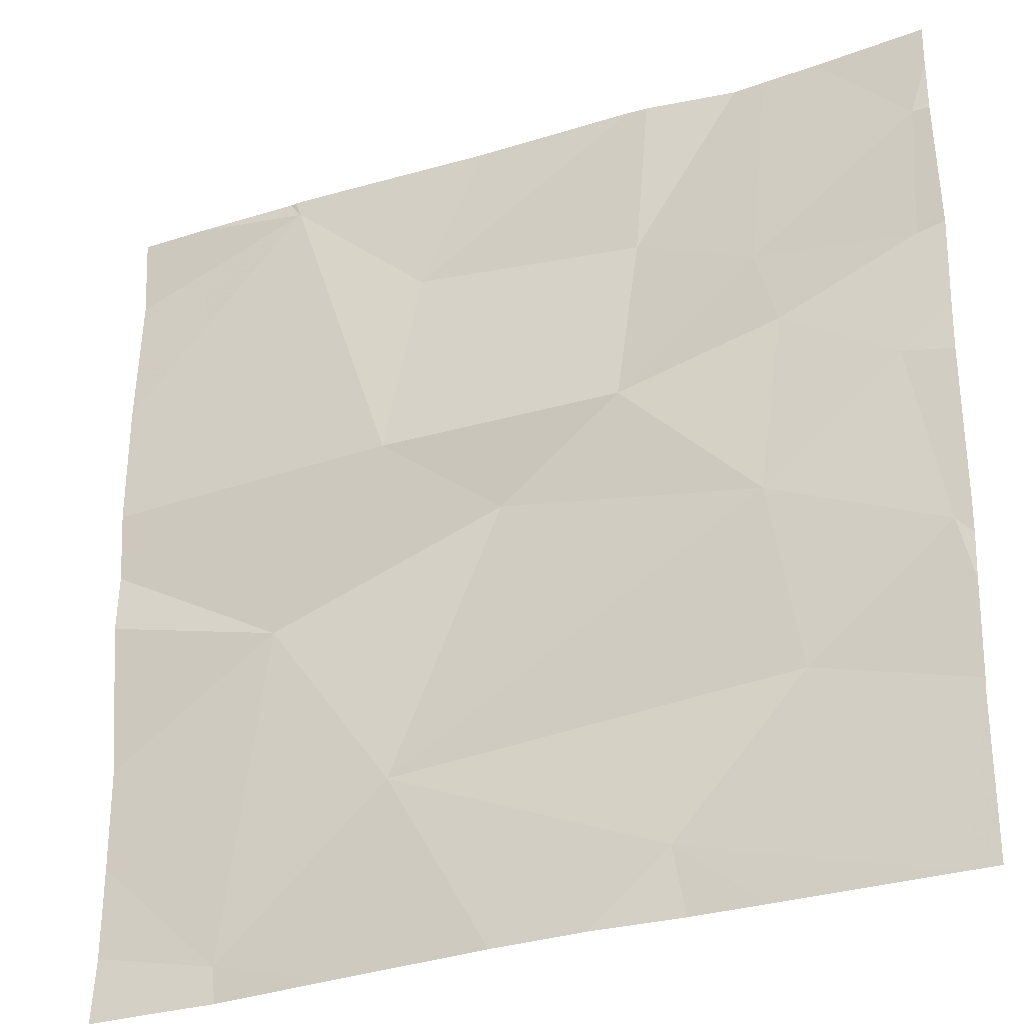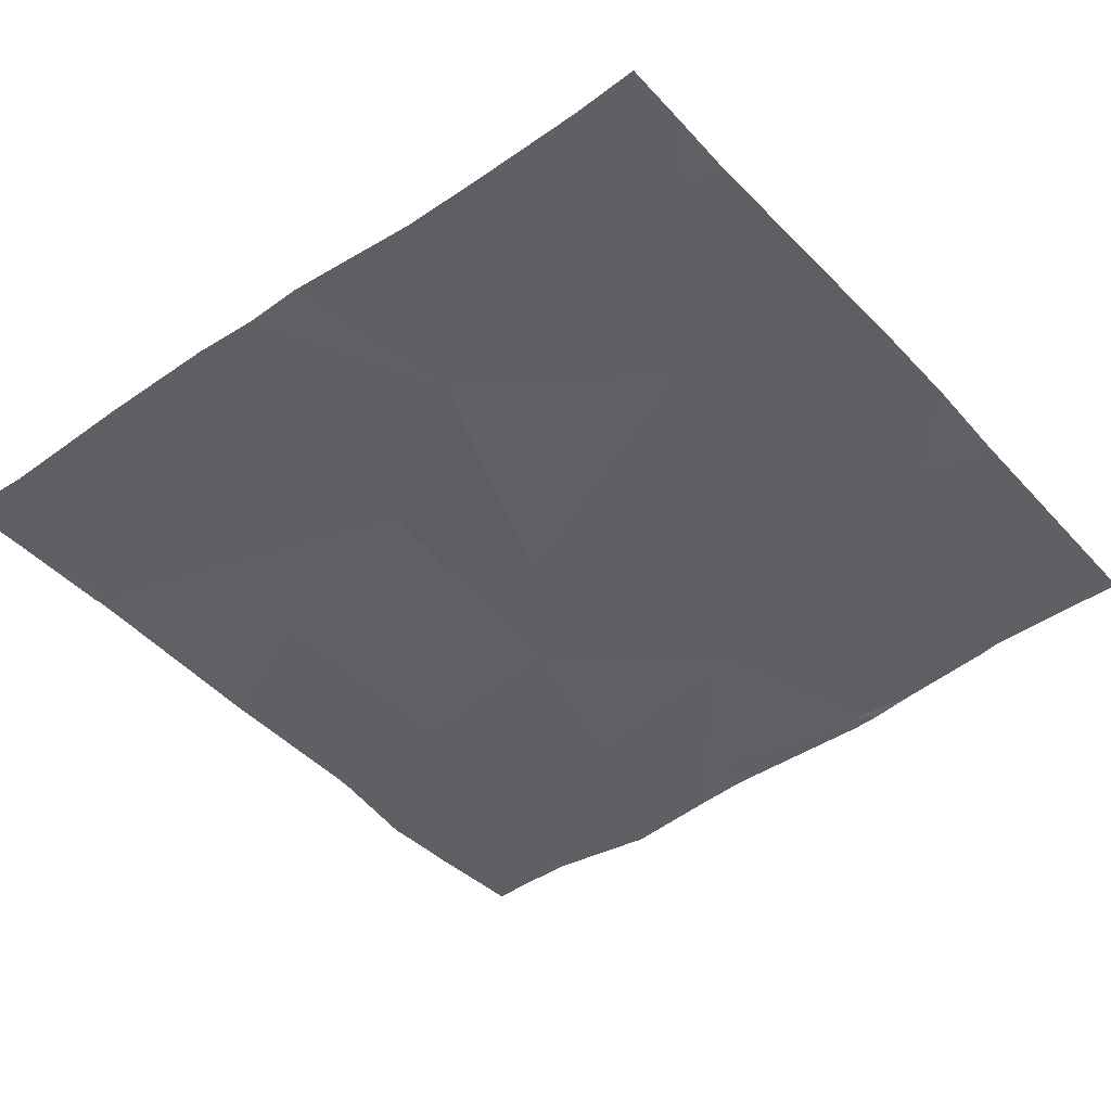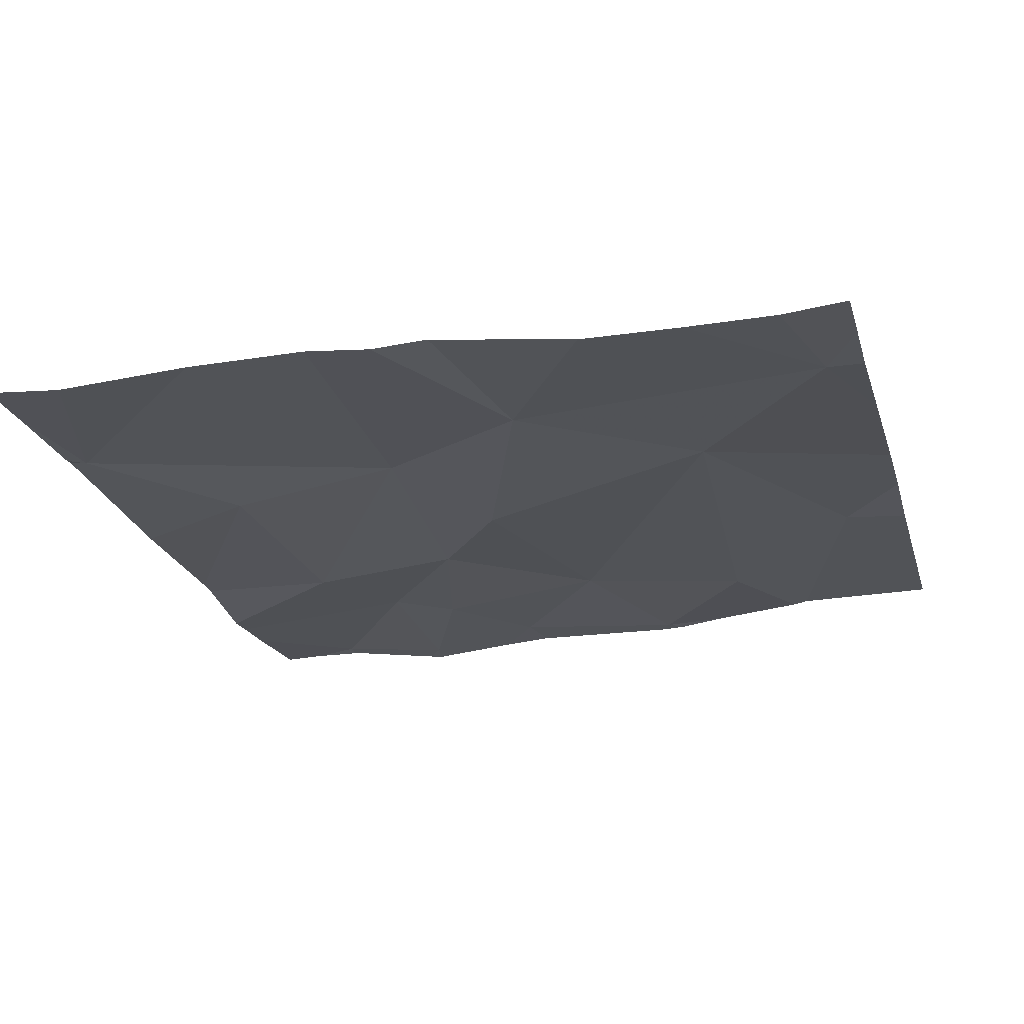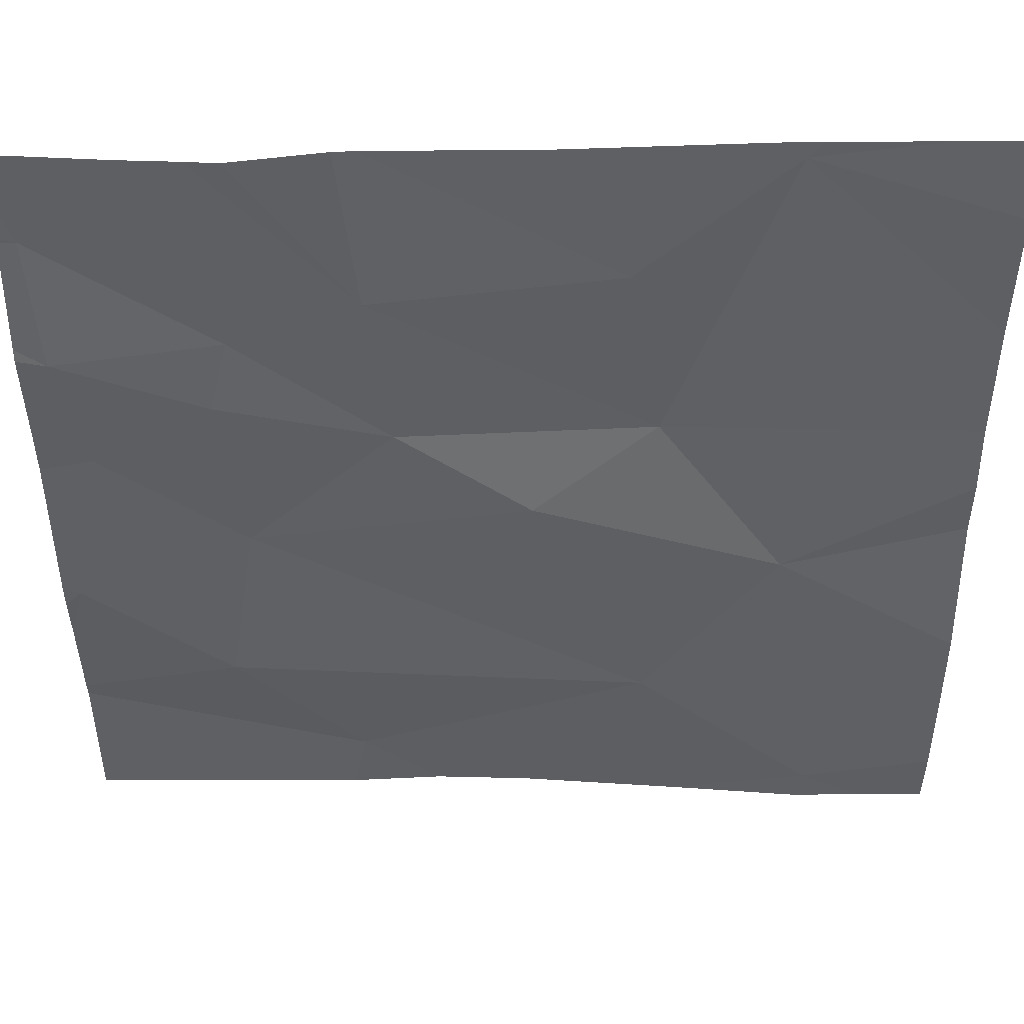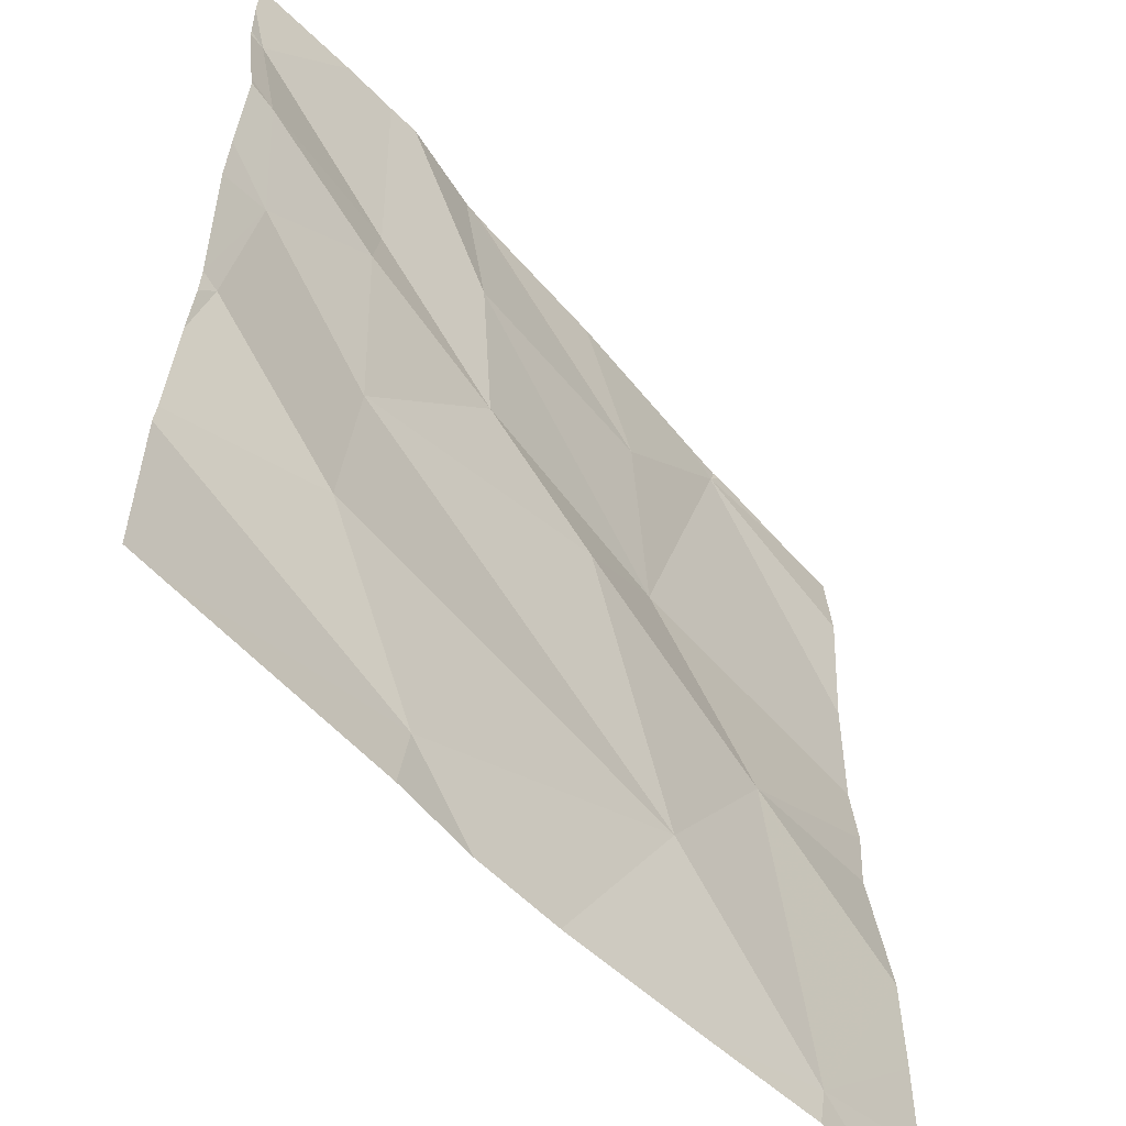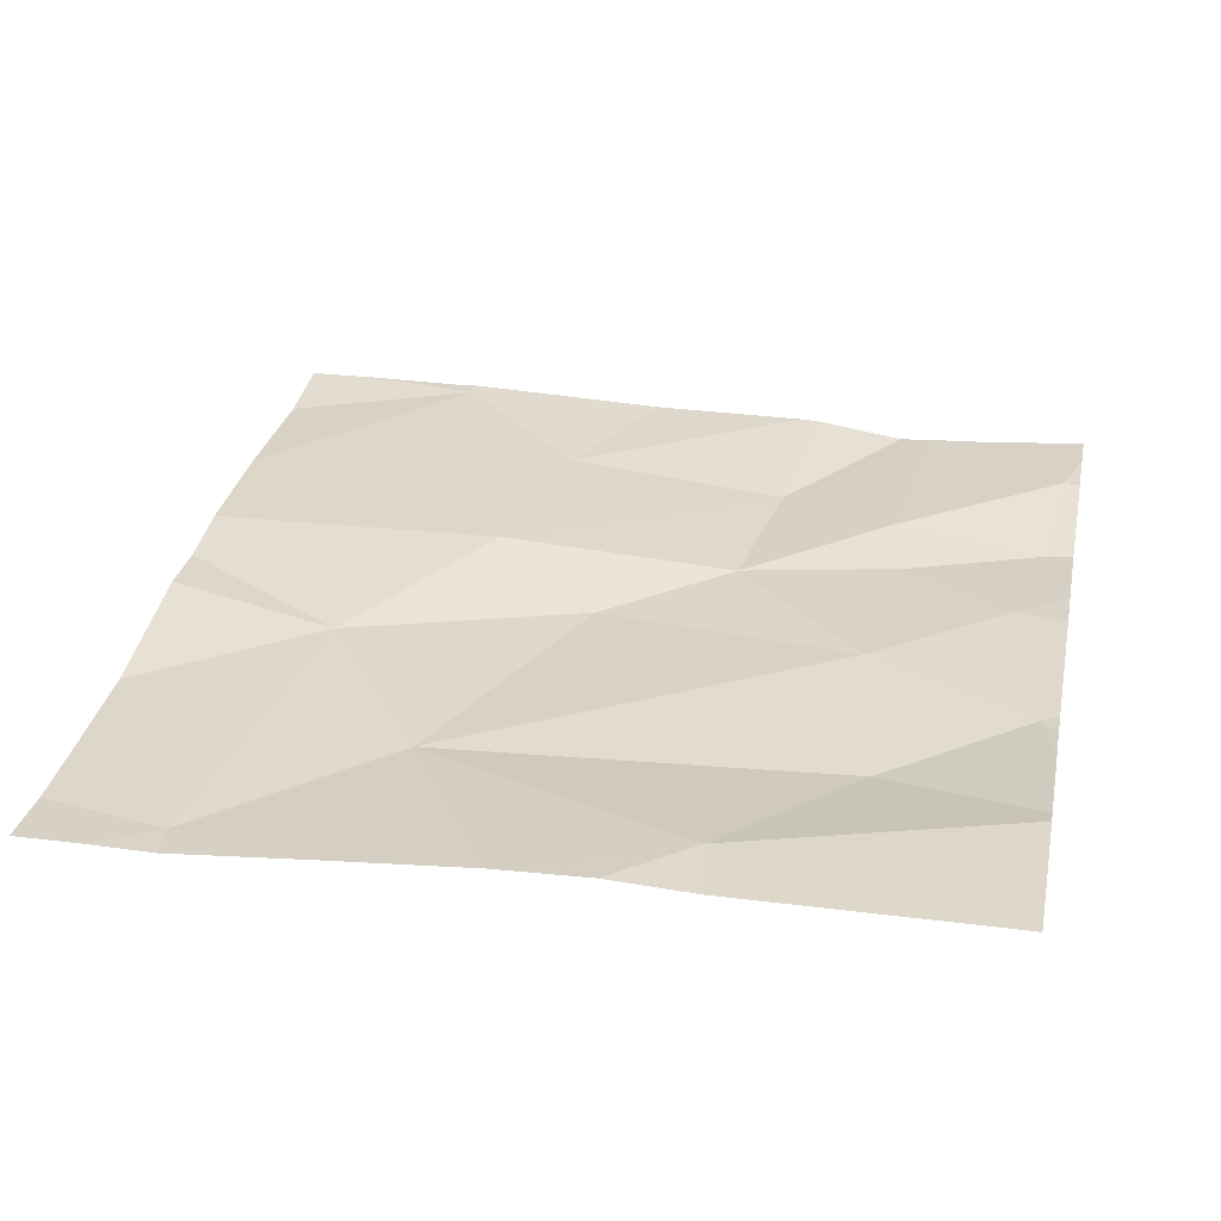
<metadata>
{"format":"obj","ext":"obj","renderer":"f3d","projection":"perspective","resolution":1024,"background":"white","views":[{"elev":-29.9,"azim":24.2,"up":"+Y"},{"elev":-44.7,"azim":-51.3,"up":"+Z"},{"elev":-22.9,"azim":-75.1,"up":"+Z"},{"elev":47.0,"azim":178.8,"up":"+Y"},{"elev":-54.7,"azim":129.2,"up":"+Y"},{"elev":31.9,"azim":11.5,"up":"+Z"}]}
</metadata>
<code>
v -78.59 276.9 490.7
v -78.45 276.7 490.7
v -78.64 276.6 490.7
v -77.83 277.4 490.7
v -78.54 277.5 490.7
v -78.33 277 490.7
v -77.91 277.5 490.7
v -78.59 277.5 490.7
v -77.83 276.9 490.7
v -78.71 277.5 490.7
v -78.42 277.3 490.7
v -78.45 277.1 490.7
v -78.57 277.5 490.7
v -77.83 276.7 490.7
v -77.83 276.8 490.7
v -77.83 276.9 490.7
v -77.83 276.7 490.7
v -78.14 276.6 490.7
v -77.85 276.9 490.7
v -78.22 276.5 490.7
v -78 276.8 490.7
v -78.58 277.5 490.7
v -77.86 276.5 490.7
v -78.03 277 490.7
v -78.12 276.5 490.7
v -78.5 276.5 490.7
v -77.88 277.1 490.7
v -78.71 276.5 490.7
v -77.83 276.5 490.7
v -77.85 277.4 490.7
v -78.19 277.1 490.7
v -77.86 277.2 490.7
v -78.01 277.2 490.7
v -78.16 277.3 490.7
v -78.32 276.5 490.7
v -78.64 276.5 490.7
v -78.03 277.2 490.7
v -78.78 276.8 490.7
v -78.78 276.7 490.7
v -78.34 277.5 490.7
v -77.95 277.5 490.7
v -78.78 277 490.7
v -78.78 276.6 490.7
v -78.78 277.2 490.7
v -78.78 277.4 490.7
v -78.78 277 490.7
v -78.78 277.1 490.7
v -77.83 277.4 490.7
v -77.83 277.2 490.7
v -77.83 277.3 490.7
v -77.83 277.4 490.7
v -77.83 277.1 490.7
v -77.83 277.1 490.7
v -78.71 276.5 490.7
v -78.04 276.5 490.7
v -78.78 276.5 490.7
v -78.01 277.5 490.7
v -78.14 277.5 490.7
v -78.05 277.5 490.7
v -78.17 277.5 490.7
v -78.78 277.5 490.7
v -77.83 277.5 490.7
f 2 1 3
f 1 2 6
f 2 3 26
f 3 1 38
f 57 37 41
f 49 32 27
f 58 34 59
f 12 11 13
f 41 30 7
f 1 6 12
f 48 30 4
f 4 30 51
f 55 18 25
f 12 13 44
f 46 12 47
f 5 11 40
f 18 2 35
f 19 21 17
f 17 18 14
f 24 21 19
f 2 18 21
f 40 11 60
f 19 27 24
f 2 21 24
f 54 3 43
f 6 24 31
f 27 32 33
f 12 31 34
f 24 33 31
f 28 3 54
f 37 30 41
f 29 14 23
f 10 13 8
f 27 19 9
f 31 33 37
f 33 32 37
f 32 30 37
f 49 27 53
f 30 32 50
f 34 37 57
f 11 34 58
f 12 6 31
f 27 33 24
f 30 48 7
f 5 13 11
f 23 18 55
f 2 24 6
f 11 12 34
f 37 34 31
f 9 19 16
f 38 1 42
f 39 3 38
f 25 18 20
f 22 13 5
f 54 43 56
f 42 1 46
f 43 3 39
f 44 13 45
f 16 19 15
f 14 18 23
f 45 13 10
f 20 18 35
f 8 13 22
f 15 19 17
f 46 1 12
f 17 21 18
f 47 12 44
f 35 2 26
f 50 32 49
f 7 48 62
f 26 3 36
f 51 30 50
f 36 3 28
f 52 27 9
f 53 27 52
f 59 34 57
f 60 11 58
f 61 45 10

</code>
